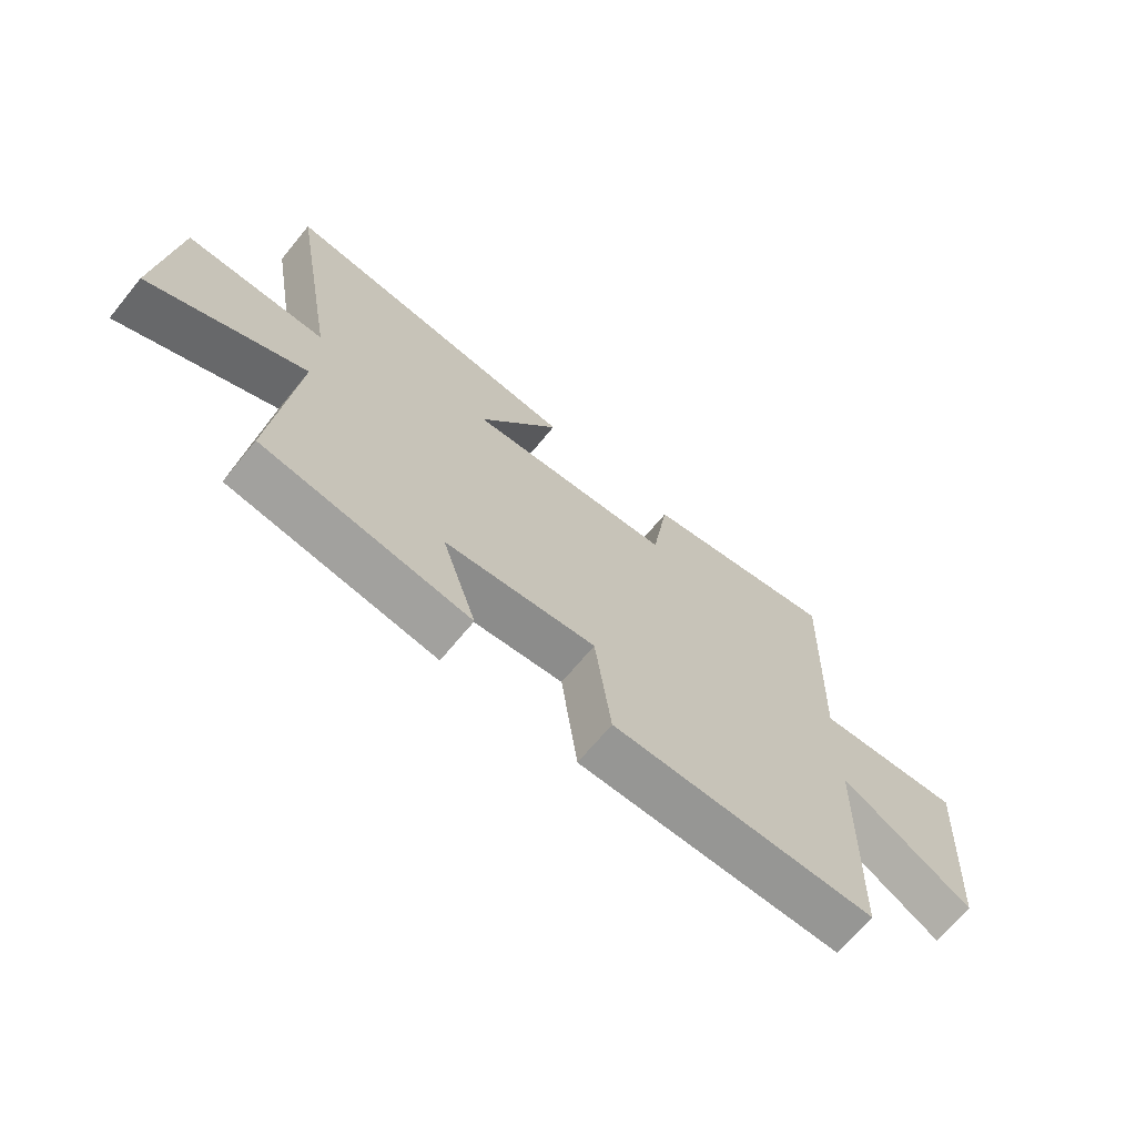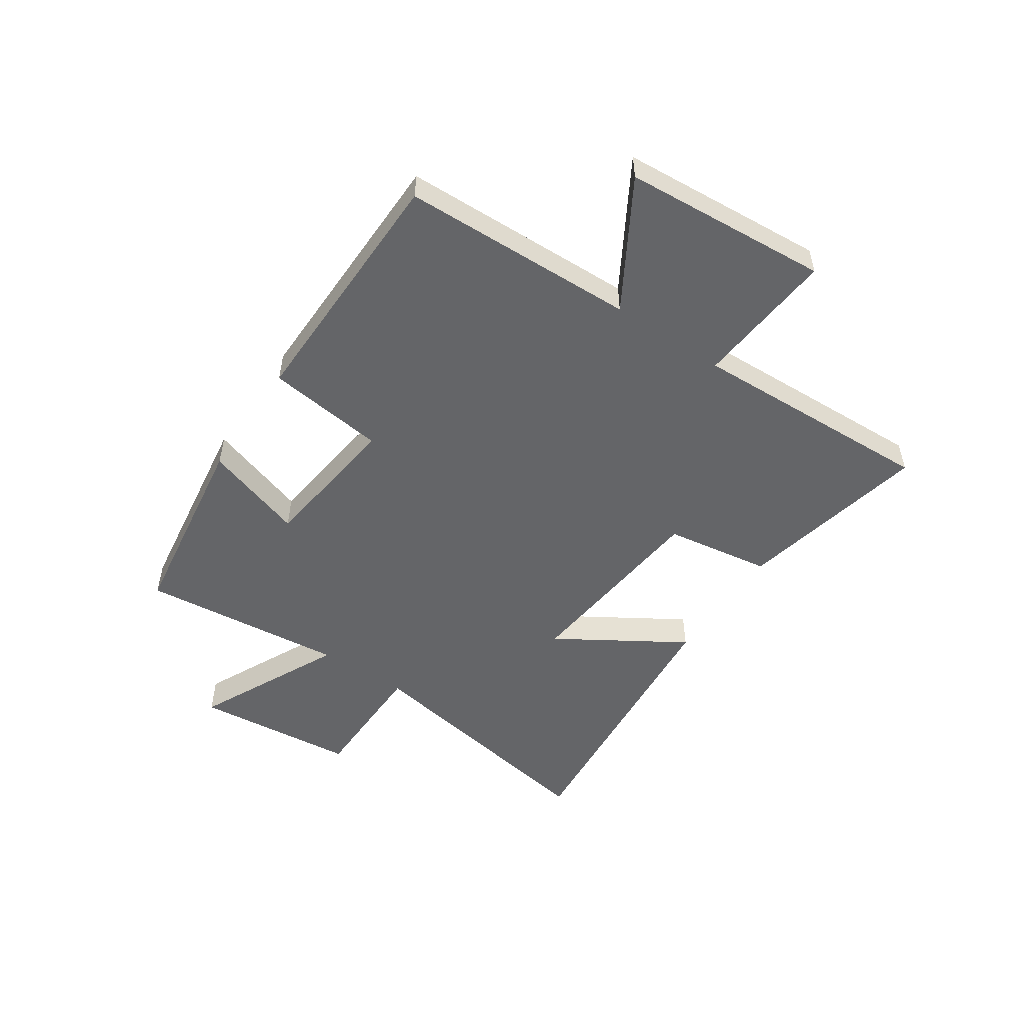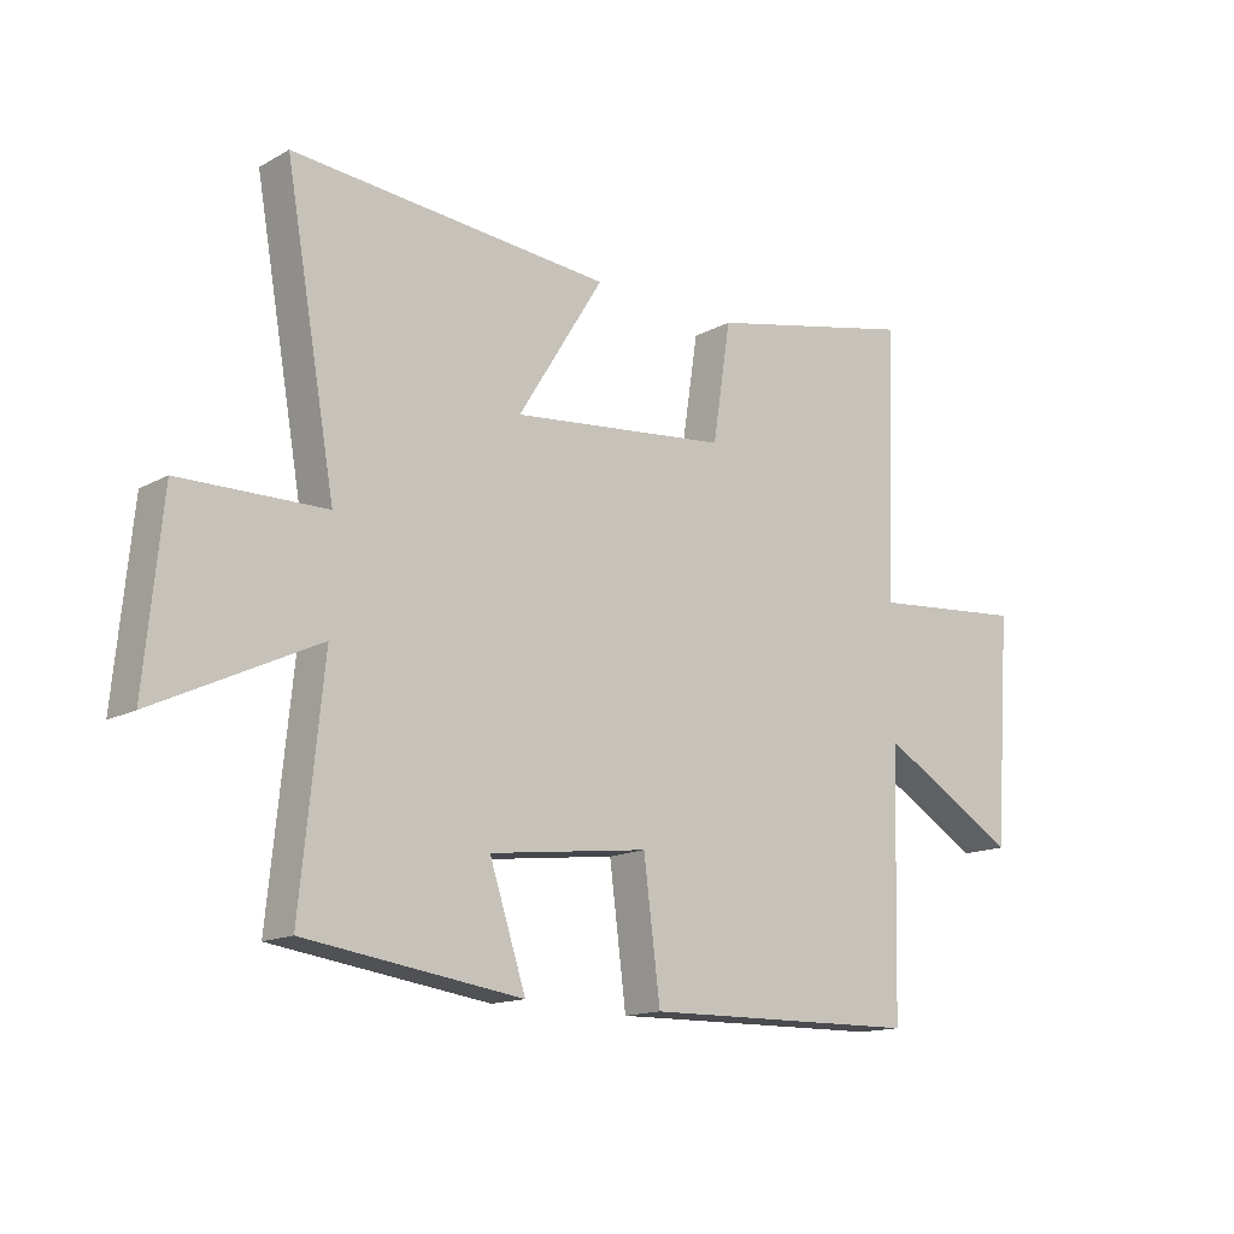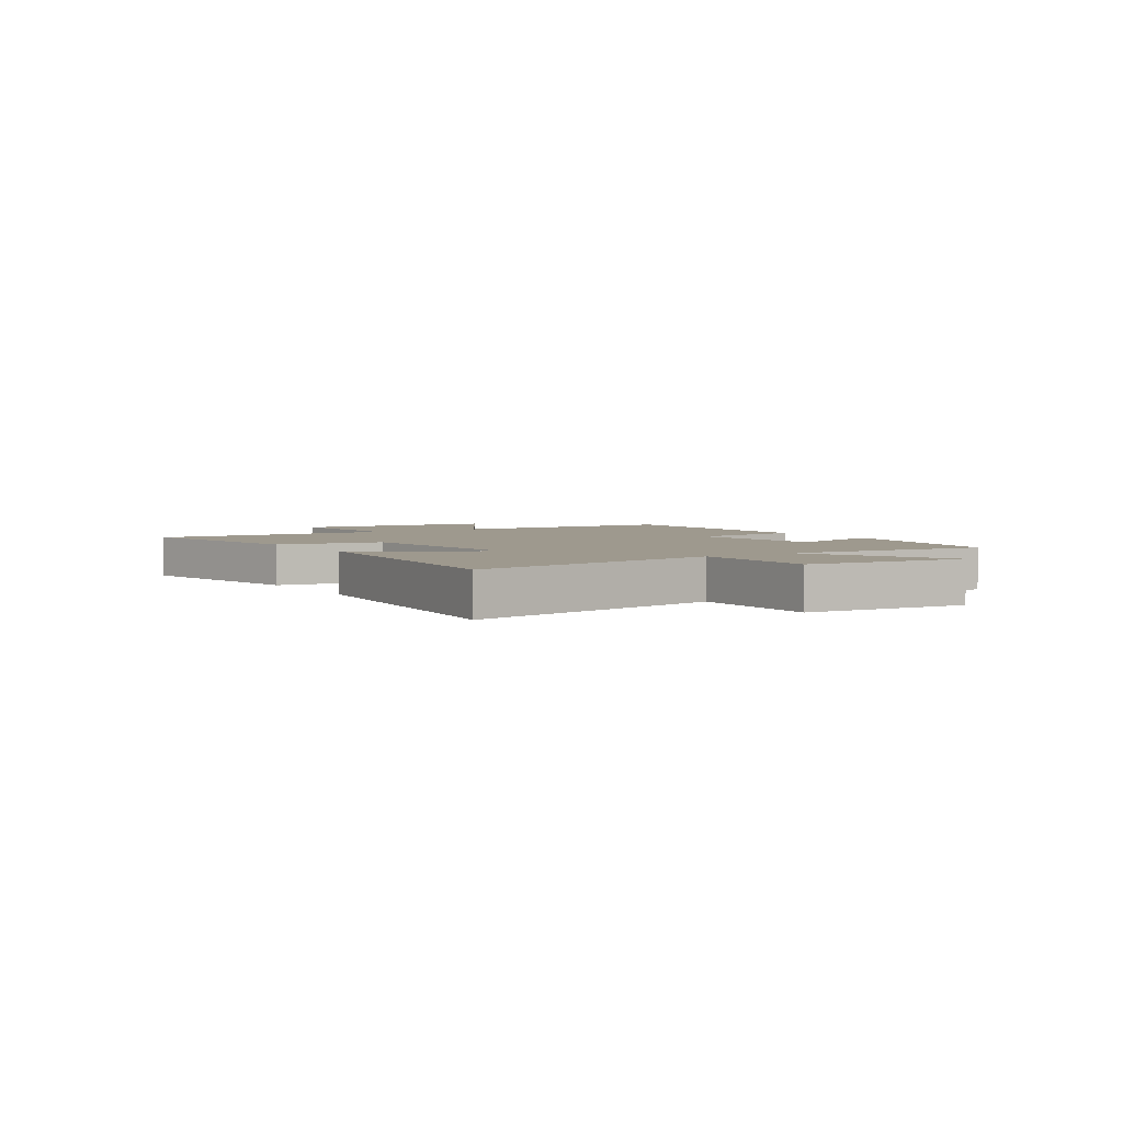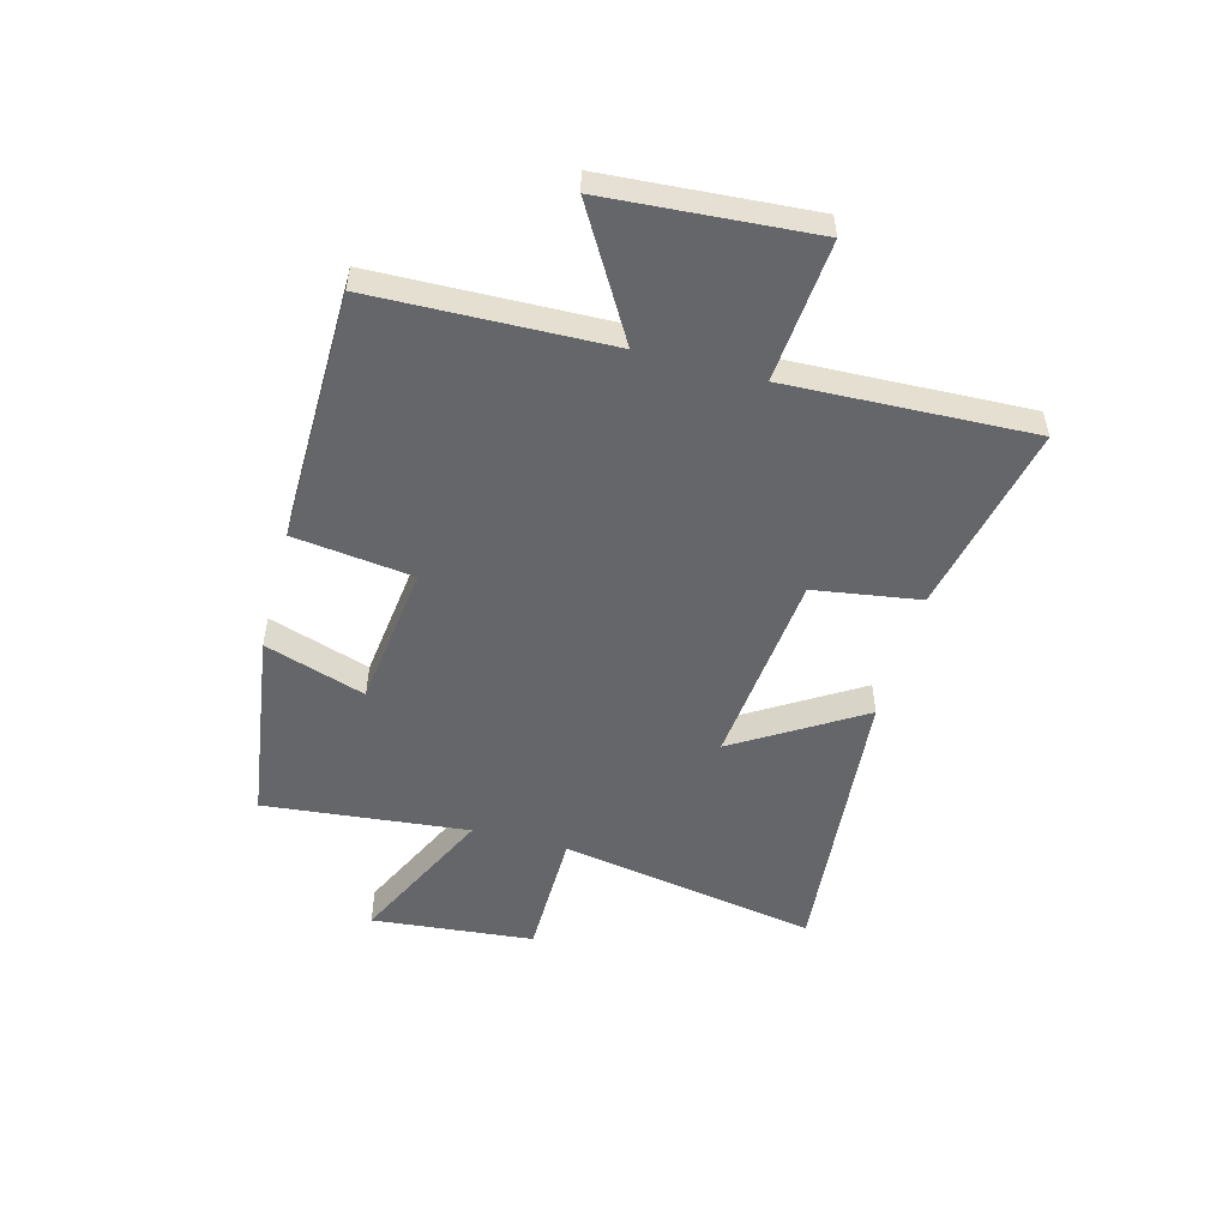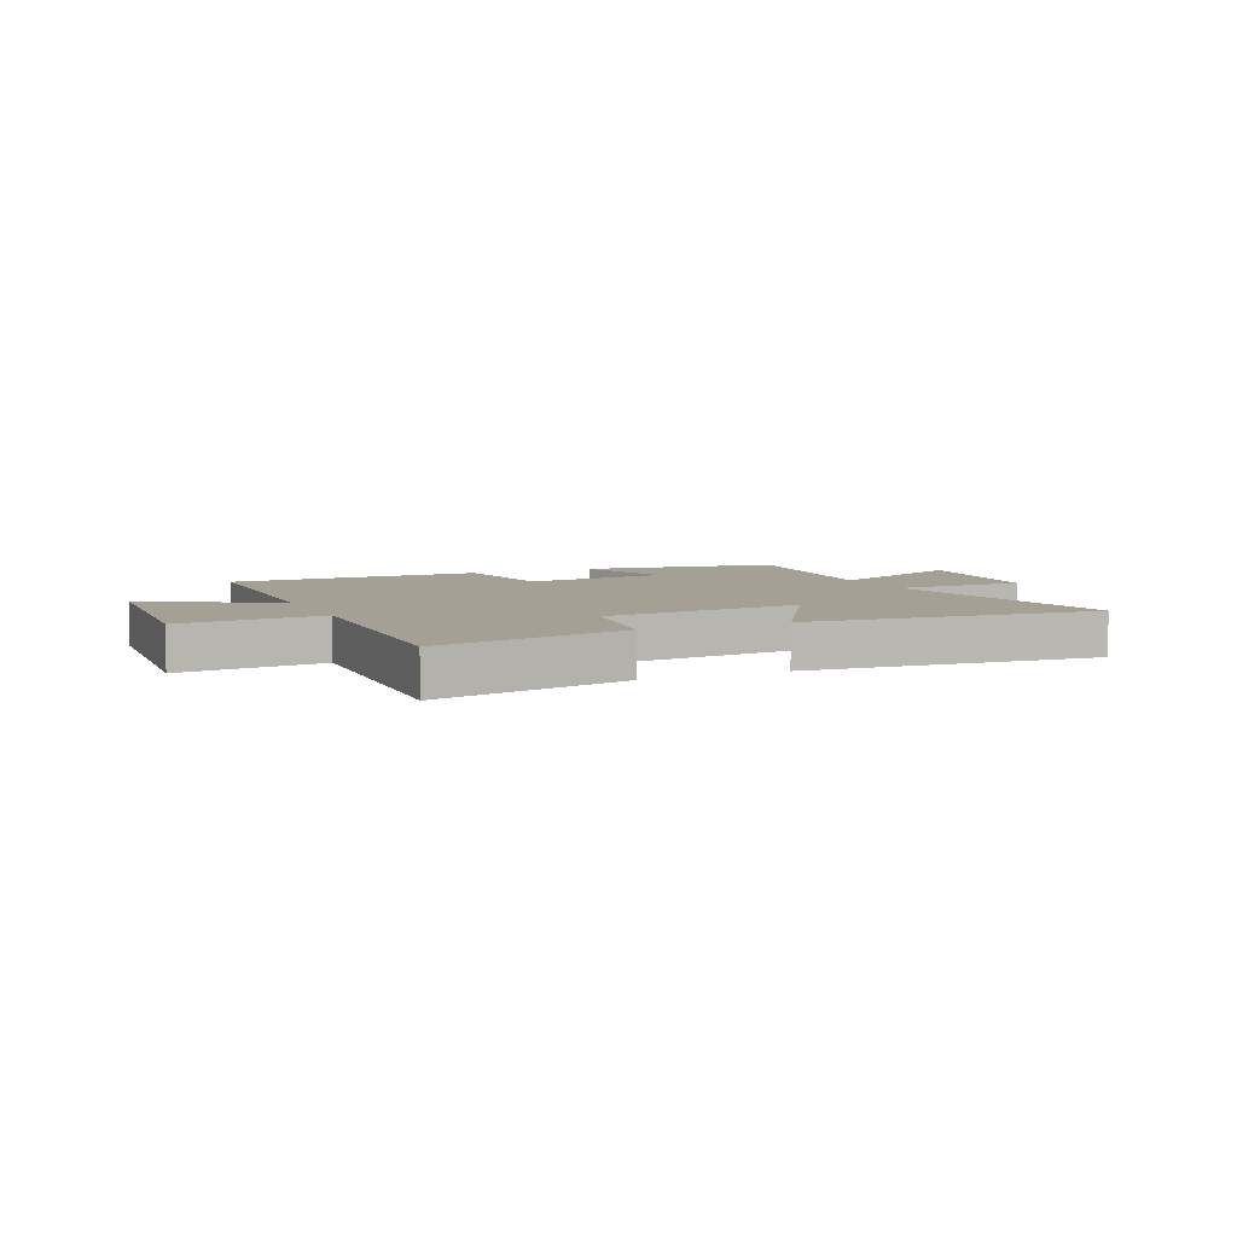
<metadata>
{"format":"obj","ext":"obj","renderer":"f3d","projection":"perspective","resolution":1024,"background":"white","views":[{"elev":-68.2,"azim":140.5,"up":"+Z"},{"elev":-51.6,"azim":-123.9,"up":"+Y"},{"elev":-14.6,"azim":139.7,"up":"+Z"},{"elev":3.5,"azim":57.7,"up":"+Y"},{"elev":-51.9,"azim":-105.0,"up":"+Y"},{"elev":5.8,"azim":-24.2,"up":"+Y"}]}
</metadata>
<code>
v 0.537 0.07 -0.45
v 0.187 0.07 -0.5
v 0.246 0.07 -0.32
v -0.012 0.07 -0.288
v -0.039 0.07 -0.5
v -0.489 0.07 -0.493
v -0.5 0.07 -0.075
v -0.725 0.07 -0.207
v -0.751 0.07 0.159
v -0.5 0.07 0.137
v -0.516 0.07 0.573
v -0.176 0.07 0.5
v -0.147 0.07 0.311
v 0.205 0.07 0.275
v 0.066 0.07 0.5
v 0.581 0.07 0.546
v 0.5 0.07 0.084
v 0.734 0.07 0.081
v 0.762 0.07 -0.209
v 0.5 0.07 -0.084
v 0.537 0 -0.45
v 0.187 0 -0.5
v 0.246 0 -0.32
v -0.012 0 -0.288
v -0.039 0 -0.5
v -0.489 0 -0.493
v -0.5 0 -0.075
v -0.725 0 -0.207
v -0.751 0 0.159
v -0.5 0 0.137
v -0.516 0 0.573
v -0.176 0 0.5
v -0.147 0 0.311
v 0.205 0 0.275
v 0.066 0 0.5
v 0.581 0 0.546
v 0.5 0 0.084
v 0.734 0 0.081
v 0.762 0 -0.209
v 0.5 0 -0.084
f 17 18 19 20
f 14 15 16 17
f 13 14 17 20
f 10 11 12 13
f 10 13 20 1
f 7 8 9 10
f 6 7 10
f 5 6 10
f 4 5 10
f 3 4 10
f 1 2 3
f 1 3 10
f 40 39 38 37
f 37 36 35 34
f 40 37 34 33
f 33 32 31 30
f 21 40 33 30
f 30 29 28 27
f 30 27 26
f 30 26 25
f 30 25 24
f 30 24 23
f 23 22 21
f 30 23 21
f 1 21 22 2
f 2 22 23 3
f 3 23 24 4
f 4 24 25 5
f 5 25 26 6
f 6 26 27 7
f 7 27 28 8
f 8 28 29 9
f 9 29 30 10
f 10 30 31 11
f 11 31 32 12
f 12 32 33 13
f 13 33 34 14
f 14 34 35 15
f 15 35 36 16
f 16 36 37 17
f 17 37 38 18
f 18 38 39 19
f 19 39 40 20
f 20 40 21 1

</code>
